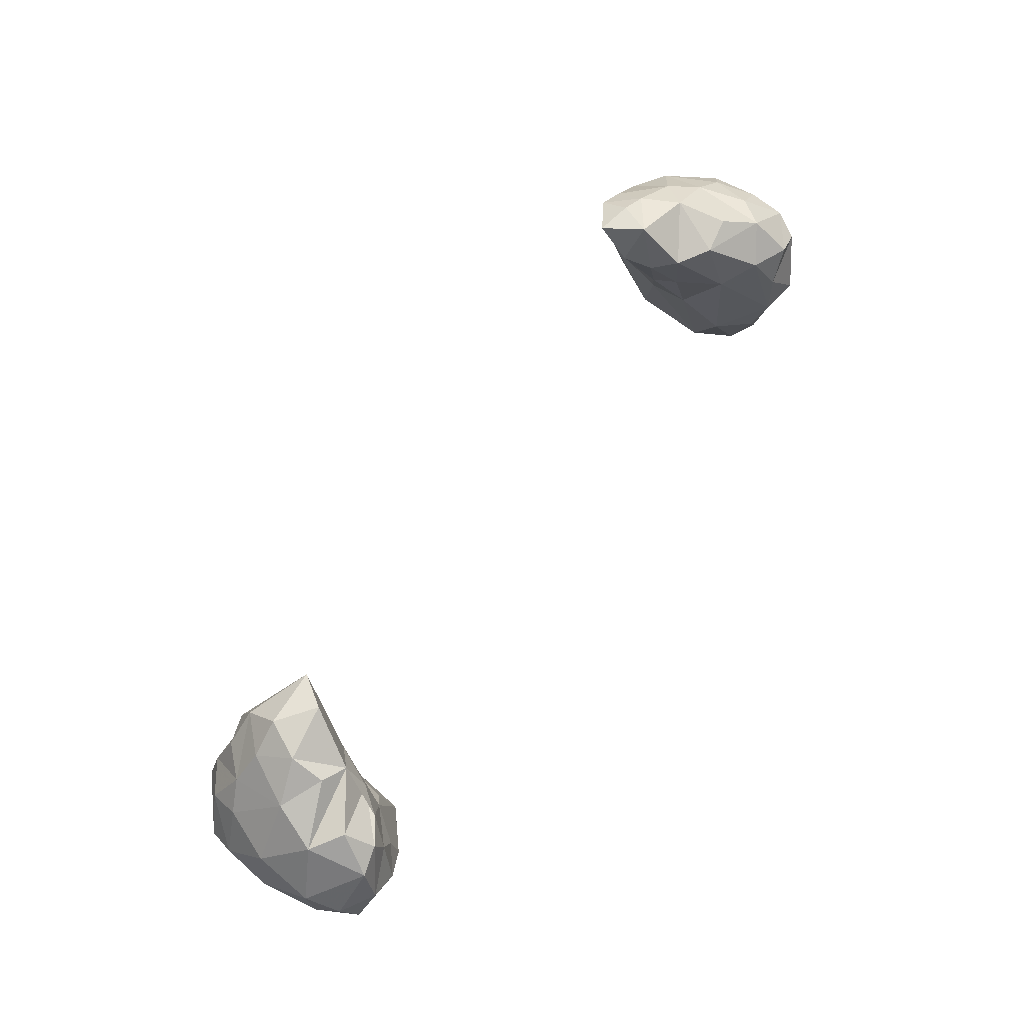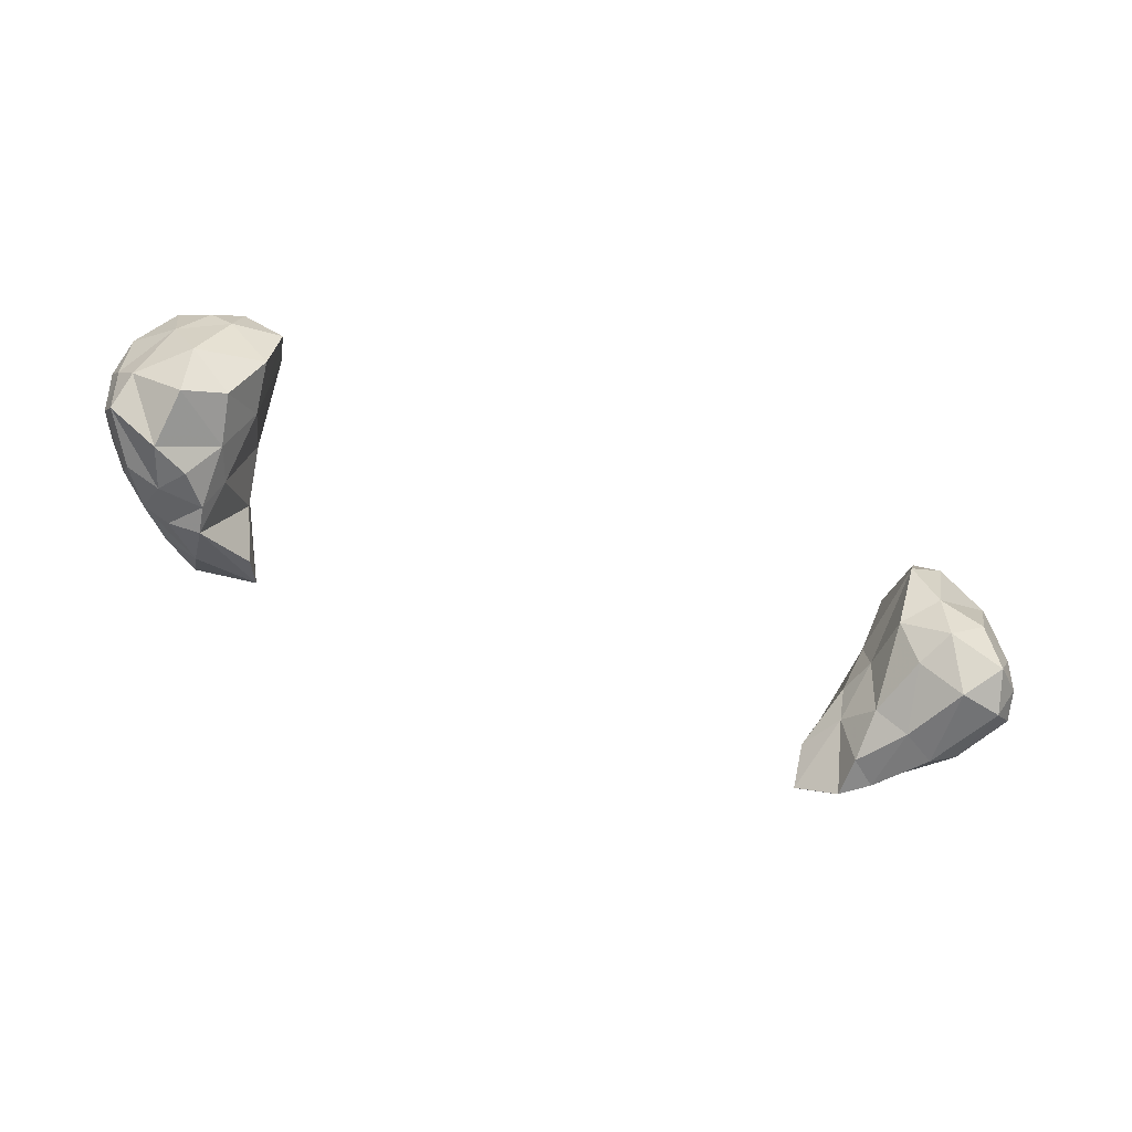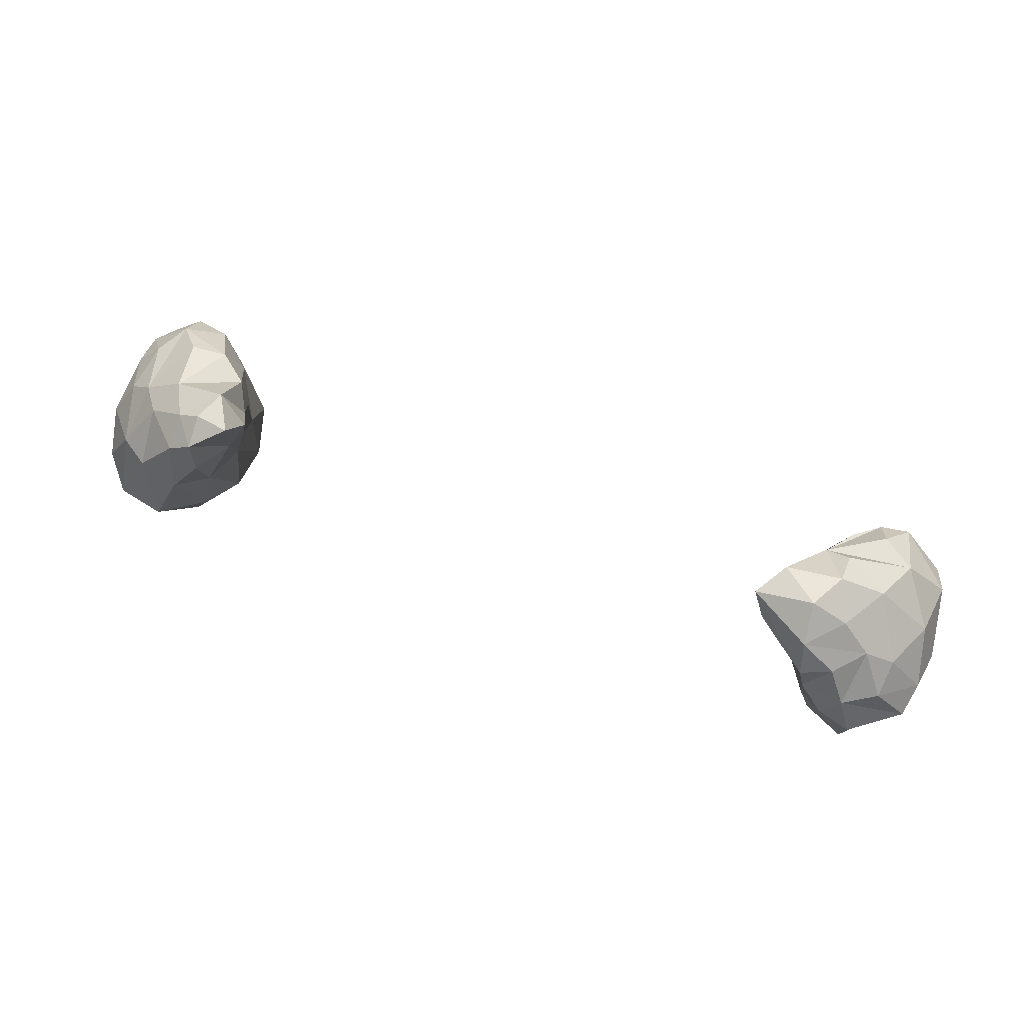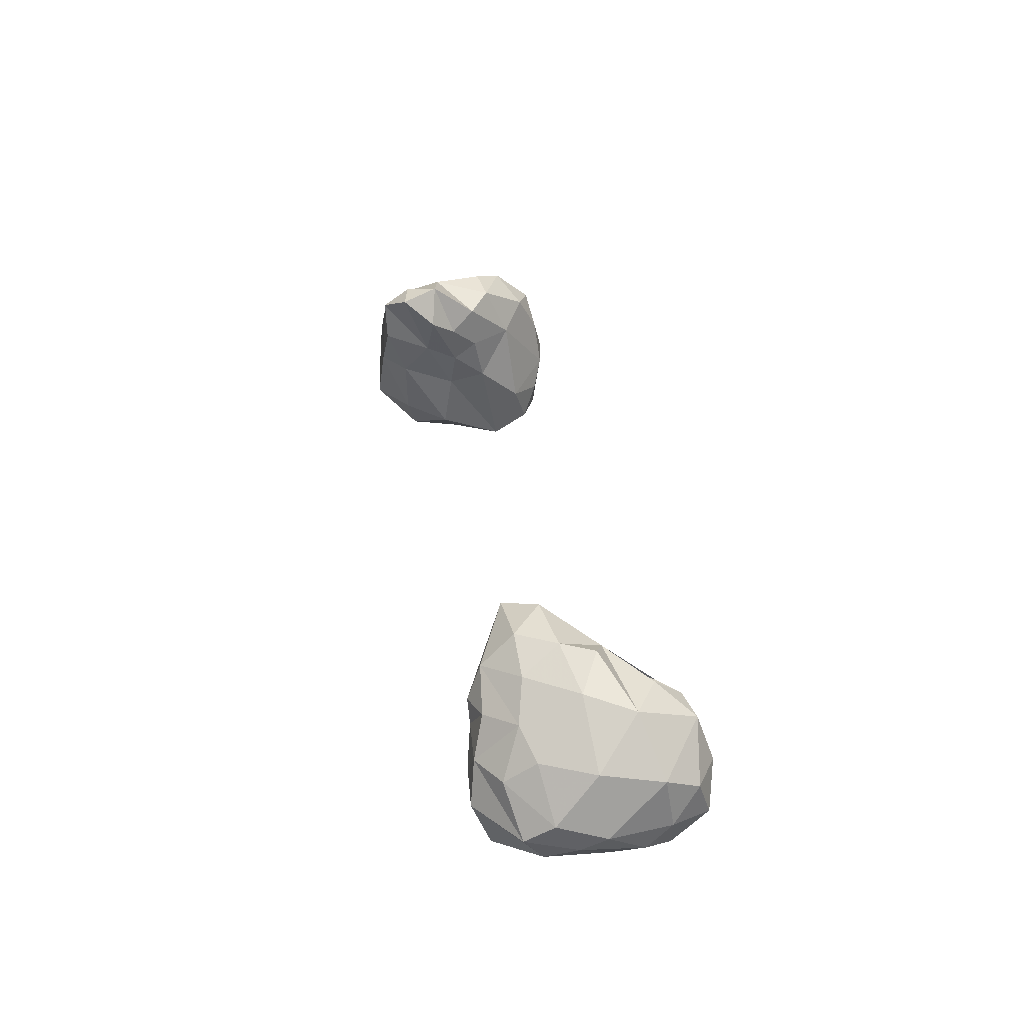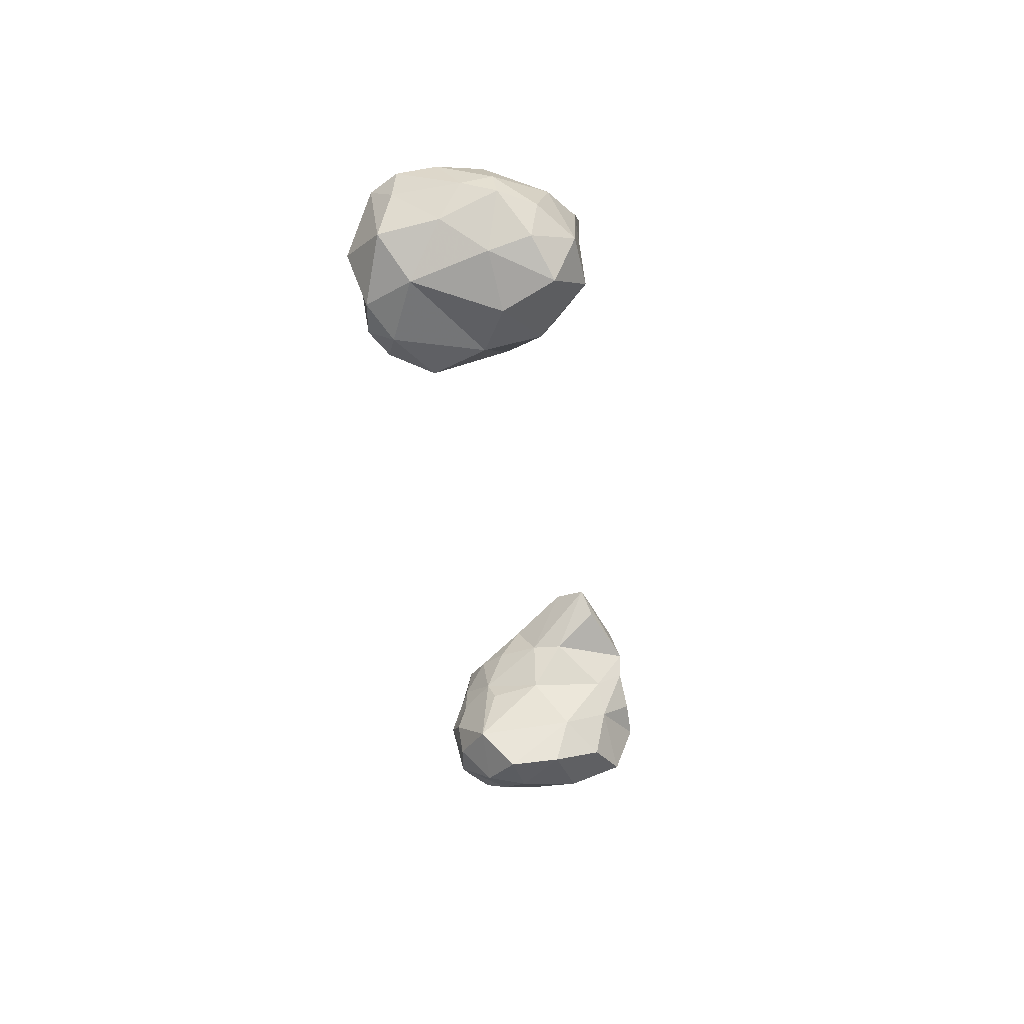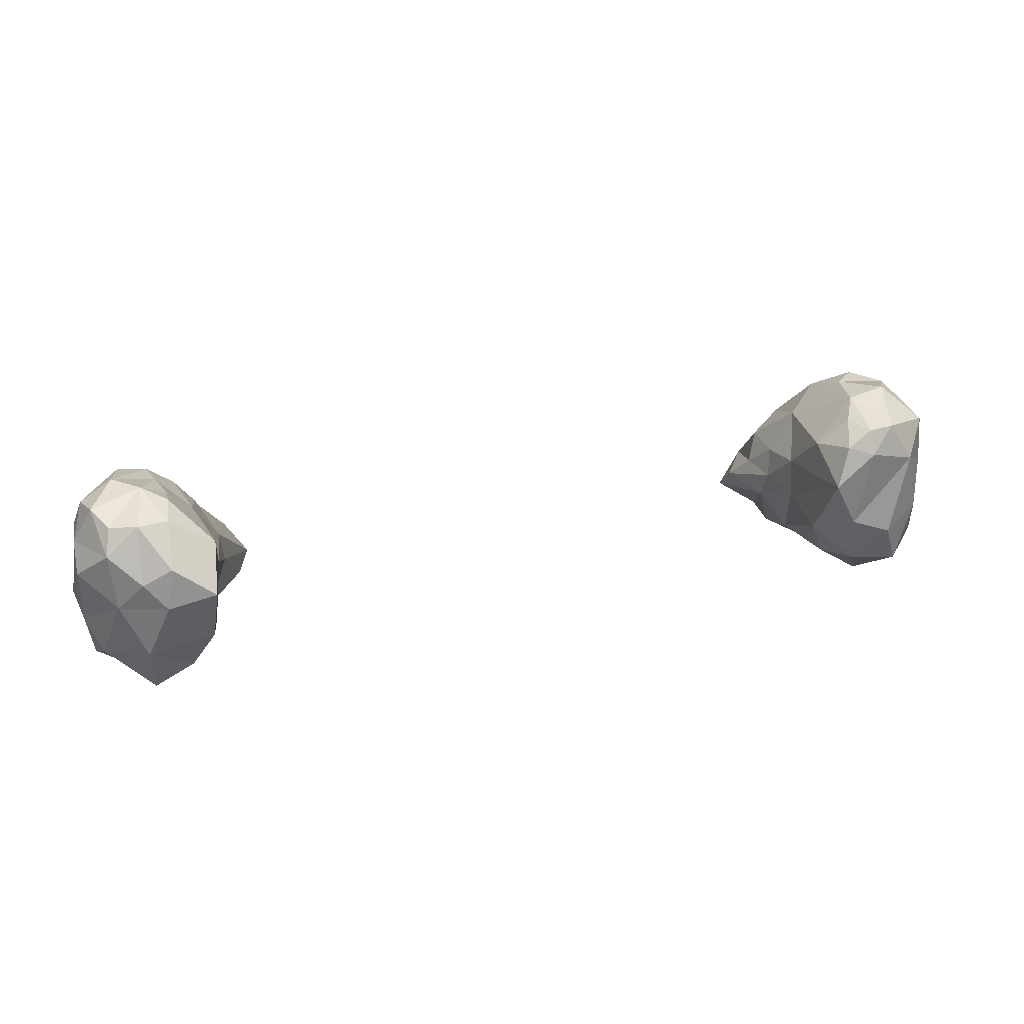
<metadata>
{"format":"obj","ext":"obj","renderer":"f3d","projection":"perspective","resolution":1024,"background":"white","views":[{"elev":72.6,"azim":123.5,"up":"+Z"},{"elev":-62.1,"azim":158.5,"up":"+Y"},{"elev":57.6,"azim":20.2,"up":"+Z"},{"elev":34.5,"azim":79.8,"up":"+Z"},{"elev":-39.2,"azim":-84.7,"up":"+Z"},{"elev":32.3,"azim":164.6,"up":"+Y"}]}
</metadata>
<code>
g
v -39.34 -8.407 -13.25
v -38.66 -7.891 -15.86
v -40.38 -5.486 -12.56
v -39.57 -1.088 -14.35
v -38.32 -4.662 -16.83
v -36.12 -9.437 -18.18
v -37.09 -11.06 -14.78
v -40.15 -2.682 -11.12
v -39.99 -5.099 -10.45
v -36.59 -9.059 -8.712
v -37.91 -4.171 -7.035
v -33.25 -11.61 -15.76
v -27.99 -10.98 -6.332
v -34.53 -5.399 -19.41
v -29.6 -8.949 -15.92
v -31.21 -8.012 -19.01
v -30.72 -3.662 -19.61
v -27.87 -5.181 -17.07
v -33.87 -10.99 -8.544
v -35.61 -4.911 -5.199
v -33.79 -7.422 -4.695
v -31.9 -5.128 -2.599
v -30.82 -11.25 -10.39
v -30.21 -8.356 -2.445
v -30.35 -10.88 -4.455
v -29.53 -0.3164 -3.103
v -28.14 -9.207 -10.54
v -28.05 -11.11 -2.771
v -28.01 -8.735 -1.159
v -27.59 -4.494 -12.25
v -26.64 -7.016 -7.461
v -26.62 -4.142 -8.874
v -27.59 -1.103 -11.63
v -26.88 -6.064 -0.738
v -25.99 -4.354 -5.404
v -27.06 -1.987 -7.602
v -27.09 -2.2 -3.81
v -24.95 -9.395 -0.9691
v -24.74 -6.615 -3.719
v -38.87 3.654 -14.8
v -36.7 1.365 -17.85
v -39.08 -0.6571 -7.737
v -39.06 2.447 -8.212
v -39.37 2.665 -10.99
v -37.73 4.627 -8.673
v -36.67 -0.5839 -5.052
v -35.38 6.614 -13.1
v -32.16 3.19 -19.29
v -34.41 5.03 -17.64
v -32.07 5.198 -18.22
v -32.22 5.995 -13.28
v -30.91 5.159 -15.8
v -29.9 3.88 -18.61
v -28.66 0.4822 -19.72
v -28.42 2.607 -14.98
v -34.73 1.744 -3.889
v -35.2 4.959 -6.757
v -32.53 -0.768 -2.655
v -32.88 5.494 -9.211
v -31.81 3.659 -5.739
v -29.18 1.721 -7.551
v 25 -9.01 -4.652
v 23.9 -8.106 -2.463
v 34.8 -12.38 -13.38
v 29.47 -11.74 -7.176
v 31.95 -12.18 -11.94
v 28.32 -5.98 -15.86
v 27.38 -2.822 -11.73
v 28.41 -0.3398 -20.55
v 30.01 -9.777 -14.04
v 28.94 -4.829 -19.9
v 30.89 -8.864 -18.07
v 32.53 -1.157 -20.43
v 34.33 -10.77 -17.88
v 34.56 -6.203 -19.5
v 25.76 -5.408 -1.592
v 26.49 -5.43 -7.563
v 29.13 -10.64 -4.252
v 28.87 -7.949 -1.735
v 26.81 -2.759 -7.335
v 28.47 -0.9231 -4.19
v 28.89 -9.315 -10.94
v 30.54 -4.759 -1.805
v 30.61 -1.804 -2.9
v 29.92 -11.61 -9.326
v 32.03 -10.98 -6.684
v 33.58 -11.91 -9.821
v 31.91 -7.871 -3.521
v 34.24 -3.668 -3.901
v 36.77 -7.547 -8.004
v 34.37 -8.565 -6.136
v 35.88 0.2609 -4.857
v 38.34 -7.308 -16.26
v 39.03 -9.05 -13.66
v 39.57 -6.686 -12.06
v 39.59 -4.757 -14.75
v 40.17 -2.658 -13.38
v 36.42 -10.14 -9.811
v 38.64 -3.235 -8.194
v 27.85 2.749 -17.07
v 31.85 2.392 -19.96
v 31.25 5.692 -13.97
v 31.53 5.27 -16.8
v 31.12 4.937 -11.63
v 34.12 5.472 -17.36
v 33.36 6.557 -12.86
v 34.37 1.024 -19.66
v 36.47 5.217 -16.45
v 28.21 1.548 -12.25
v 29.07 2.366 -10.38
v 28.56 0.875 -6.887
v 30.26 3.041 -6.739
v 33.17 2.173 -4.42
v 31.91 4.955 -9.133
v 32.46 4.577 -6.468
v 34.94 5.217 -6.892
v 35.66 6.507 -10.74
v 36.59 -1.583 -18.52
v 36.97 3.171 -17.77
v 37.73 5.853 -14.19
v 39.59 0.4034 -15.39
v 39.48 2.502 -13.46
v 38.5 4.695 -10.75
v 39.25 1.825 -9.162
g
f 1 3 2
f 9 9 1
f 19 10 7
f 6 2 5
f 15 23 12
f 7 10 1
f 10 21 10
f 21 20 20
f 25 19 23
f 29 24 28
f 22 22 58
f 28 24 25
f 28 29 28
f 32 39 31
f 32 33 36
f 34 29 38
f 34 34 29
f 35 34 39
f 38 38 38
f 38 39 38
f 39 34 38
f 44 4 8
f 45 44 43
f 49 51 50
f 49 47 51
f 17 41 48
f 33 54 55
f 53 55 54
f 59 57 59
f 56 26 60
f 59 60 51
f 45 59 47
f 63 63 62
f 74 70 72
f 79 63 63
f 76 76 76
f 78 63 65
f 63 77 77
f 76 80 63
f 77 68 77
f 79 83 76
f 111 81 81
f 81 80 76
f 85 70 66
f 85 65 82
f 85 86 65
f 66 85 85
f 89 84 83
f 64 87 66
f 91 78 86
f 91 89 88
f 94 95 98
f 97 121 122
f 98 91 87
f 69 100 69
f 100 100 69
f 100 100 100
f 100 103 101
f 103 106 105
f 110 111 110
f 110 110 110
f 81 81 81
f 110 104 102
f 106 106 104
f 107 119 119
f 108 106 120
f 119 119 119
f 117 123 120
f 124 123 116
f 122 124 97
f 124 92 99
f 123 123 117
f 116 123 116
f 123 124 122
f 116 117 117
f 123 124 123
f 117 116 123
f 117 120 106
f 116 116 116
f 116 116 117
f 120 123 122
f 119 122 121
f 119 121 119
f 119 121 118
f 120 122 119
f 108 119 105
f 120 119 108
f 119 108 119
f 106 120 106
f 105 108 105
f 105 119 107
f 107 119 107
f 114 117 106
f 106 117 106
f 116 113 116
f 116 117 115
f 116 113 92
f 117 106 117
f 116 115 113
f 115 117 114
f 92 84 89
f 106 104 114
f 115 111 113
f 115 114 112
f 114 104 110
f 111 115 112
f 113 81 92
f 112 114 110
f 112 81 111
f 111 112 110
f 113 111 81
f 110 104 110
f 110 110 104
f 110 110 109
f 111 81 81
f 81 112 111
f 110 80 111
f 110 109 110
f 110 109 68
f 106 106 102
f 106 108 105
f 105 105 101
f 105 107 101
f 107 119 118
f 101 107 107
f 107 118 73
f 102 106 103
f 103 105 101
f 101 107 73
f 106 102 104
f 102 103 100
f 100 103 100
f 102 100 110
f 100 101 69
f 100 100 110
f 100 100 100
f 110 100 109
f 69 101 73
f 100 100 100
f 100 100 109
f 100 69 100
f 109 100 68
f 100 69 67
f 97 124 99
f 97 95 97
f 99 90 95
f 95 97 99
f 97 95 96
f 95 90 95
f 95 97 95
f 94 87 64
f 98 87 94
f 122 97 97
f 121 97 96
f 121 96 118
f 118 93 75
f 93 118 96
f 96 95 94
f 96 94 93
f 90 98 95
f 93 94 64
f 75 93 74
f 64 74 93
f 92 89 99
f 116 92 124
f 99 89 90
f 90 89 91
f 90 91 98
f 87 91 86
f 86 87 87
f 87 87 64
f 86 85 87
f 87 85 66
f 84 92 81
f 89 83 88
f 84 81 81
f 84 81 83
f 88 78 78
f 88 78 91
f 86 78 65
f 86 65 65
f 85 65 85
f 65 65 85
f 82 70 85
f 84 81 81
f 81 111 80
f 83 79 88
f 88 79 78
f 82 67 70
f 78 78 88
f 77 82 65
f 65 65 65
f 81 76 81
f 80 110 68
f 80 77 77
f 83 81 76
f 77 80 68
f 77 77 77
f 68 82 77
f 77 62 63
f 77 65 62
f 78 65 65
f 81 76 76
f 80 77 63
f 83 76 76
f 76 76 63
f 76 63 79
f 79 63 78
f 62 65 65
f 78 63 78
f 78 63 78
f 63 76 63
f 63 62 65
f 73 118 75
f 72 75 74
f 71 73 75
f 71 75 72
f 67 72 70
f 70 70 72
f 72 67 71
f 66 70 70
f 69 73 71
f 82 68 67
f 68 100 67
f 69 71 69
f 69 71 67
f 65 65 85
f 66 70 64
f 64 70 74
f 63 63 63
f 63 63 63
f 63 62 63
f 61 36 33
f 60 26 61
f 51 61 55
f 55 61 33
f 26 58 26
f 61 26 26
f 51 52 51
f 51 60 61
f 58 26 56
f 59 51 47
f 51 59 59
f 51 59 51
f 57 59 45
f 60 59 57
f 56 60 57
f 58 20 22
f 58 56 20
f 40 45 47
f 56 57 43
f 46 56 43
f 56 46 20
f 54 30 18
f 48 54 17
f 52 51 52
f 52 52 50
f 52 55 53
f 50 52 53
f 52 51 55
f 48 53 54
f 51 52 50
f 50 53 48
f 49 50 48
f 41 17 14
f 49 41 41
f 41 49 48
f 41 41 14
f 57 45 43
f 45 57 45
f 45 43 43
f 45 40 44
f 45 40 45
f 43 42 46
f 43 43 42
f 42 11 46
f 43 44 8
f 43 8 42
f 42 9 11
f 40 47 40
f 49 41 40
f 40 47 49
f 40 40 44
f 44 40 4
f 38 34 34
f 34 38 38
f 34 34 37
f 37 34 35
f 35 39 32
f 34 34 34
f 39 38 31
f 38 28 31
f 38 28 38
f 38 28 28
f 37 35 36
f 22 34 37
f 36 35 32
f 31 13 27
f 13 31 28
f 38 29 28
f 28 28 28
f 61 26 37
f 61 37 36
f 26 22 37
f 33 32 30
f 32 31 30
f 29 24 24
f 30 31 27
f 28 13 28
f 23 13 25
f 13 23 27
f 26 58 22
f 22 24 34
f 22 22 24
f 34 24 29
f 24 22 24
f 23 15 27
f 23 19 12
f 22 20 21
f 22 21 24
f 21 22 21
f 24 21 25
f 21 19 25
f 19 7 12
f 20 10 21
f 21 10 21
f 21 10 19
f 20 46 20
f 20 11 10
f 33 30 54
f 54 18 17
f 17 18 16
f 14 17 16
f 16 18 15
f 18 30 27
f 15 18 27
f 16 6 14
f 12 16 15
f 12 6 16
f 6 12 7
f 41 14 5
f 5 14 6
f 13 28 25
f 46 11 20
f 11 9 9
f 11 9 10
f 10 9 10
f 9 1 10
f 9 42 8
f 9 8 3
f 40 41 4
f 4 41 5
f 2 6 7
f 2 7 1
f 4 3 8
f 4 5 3
f 3 5 2
f 3 1 9

</code>
